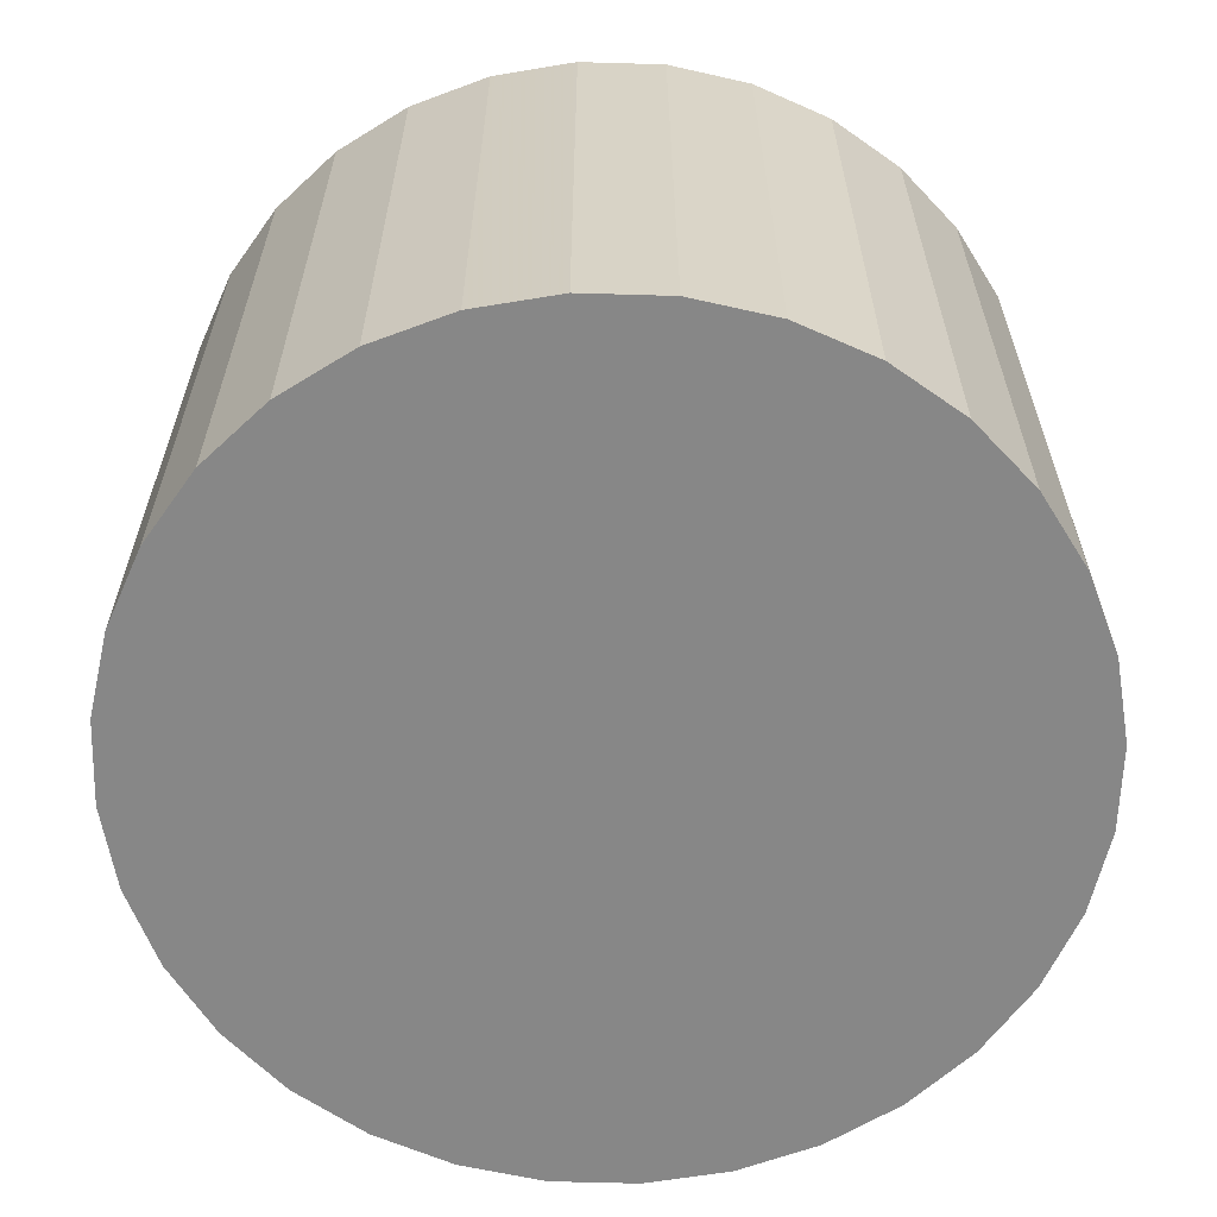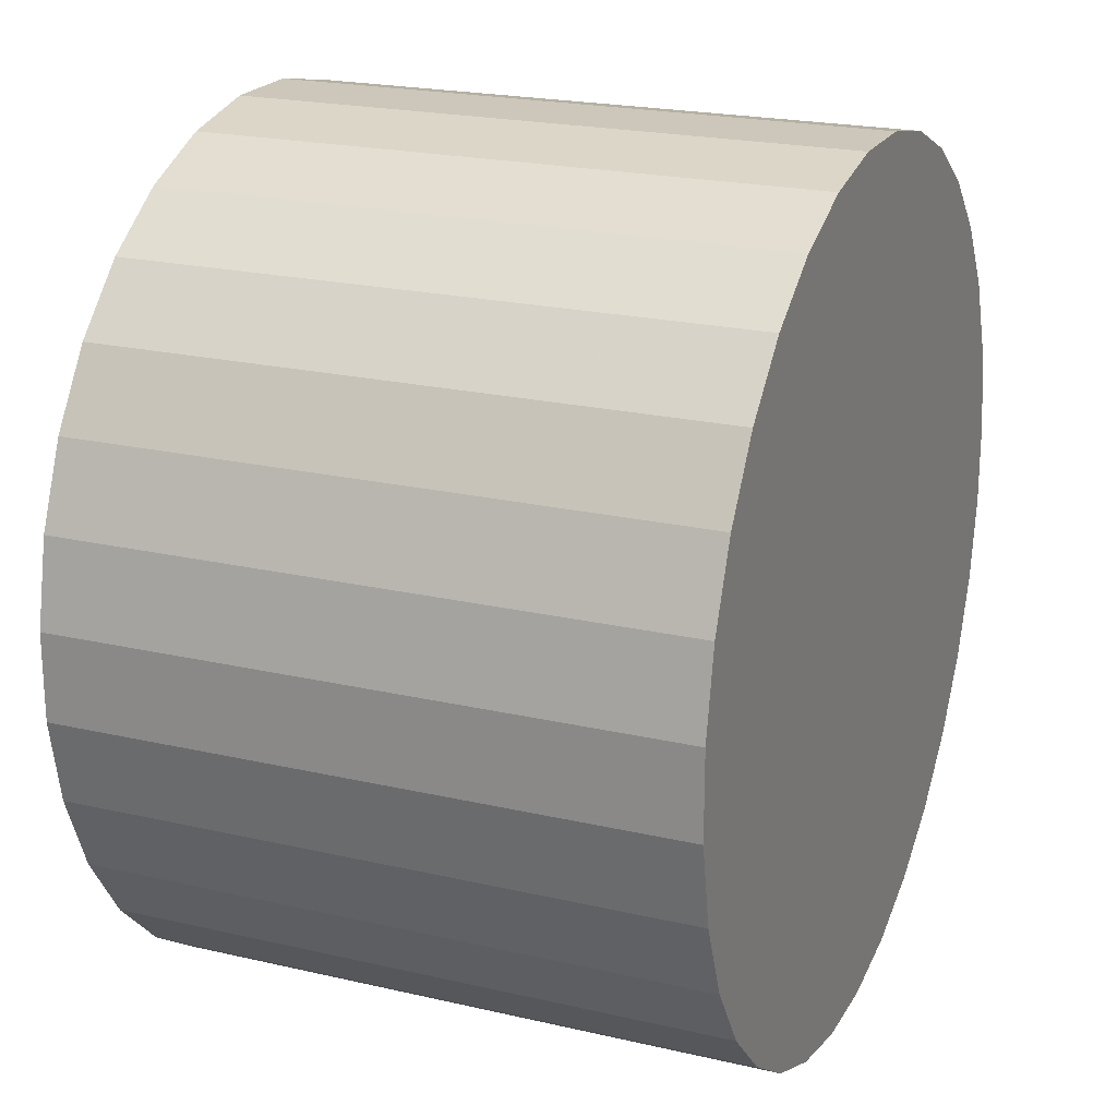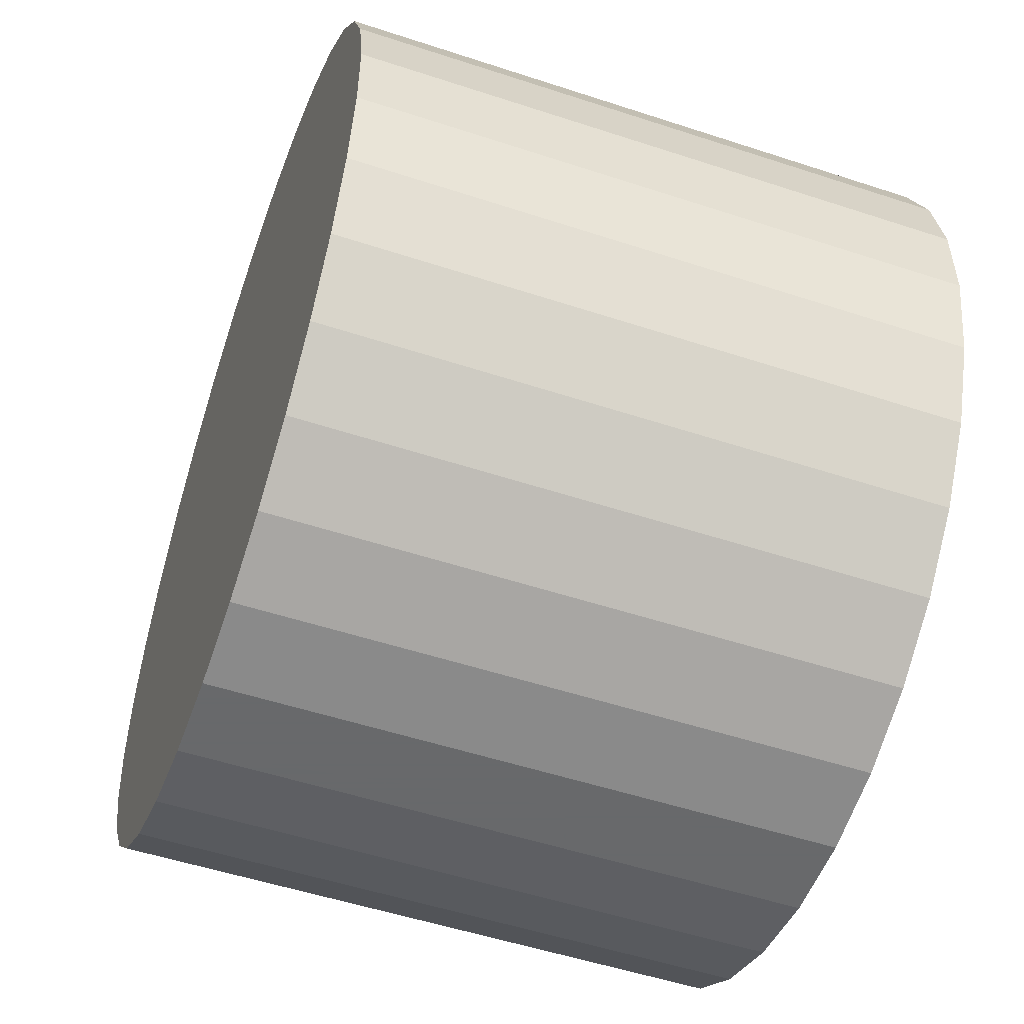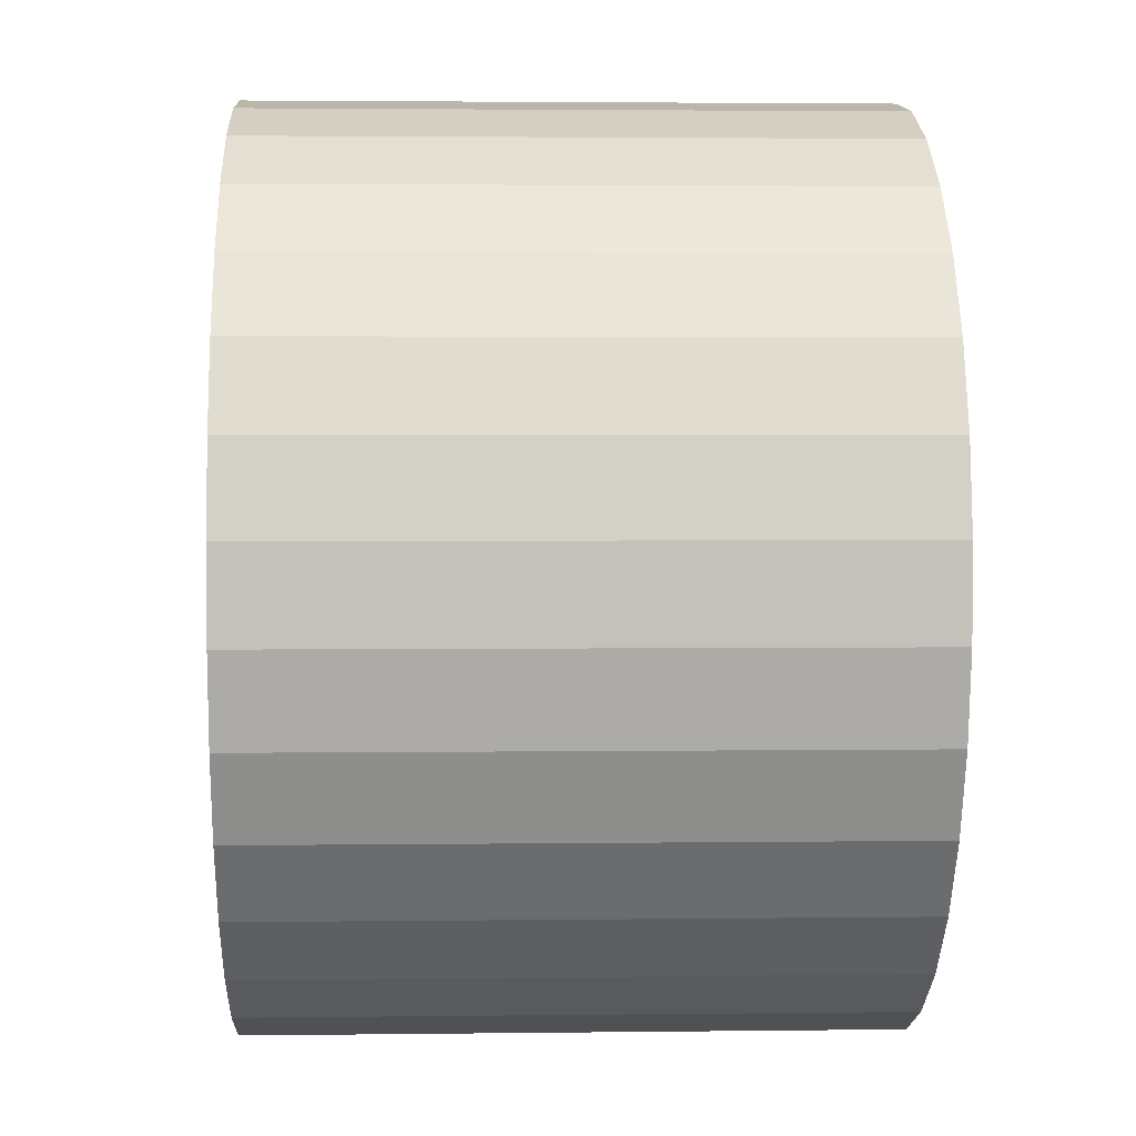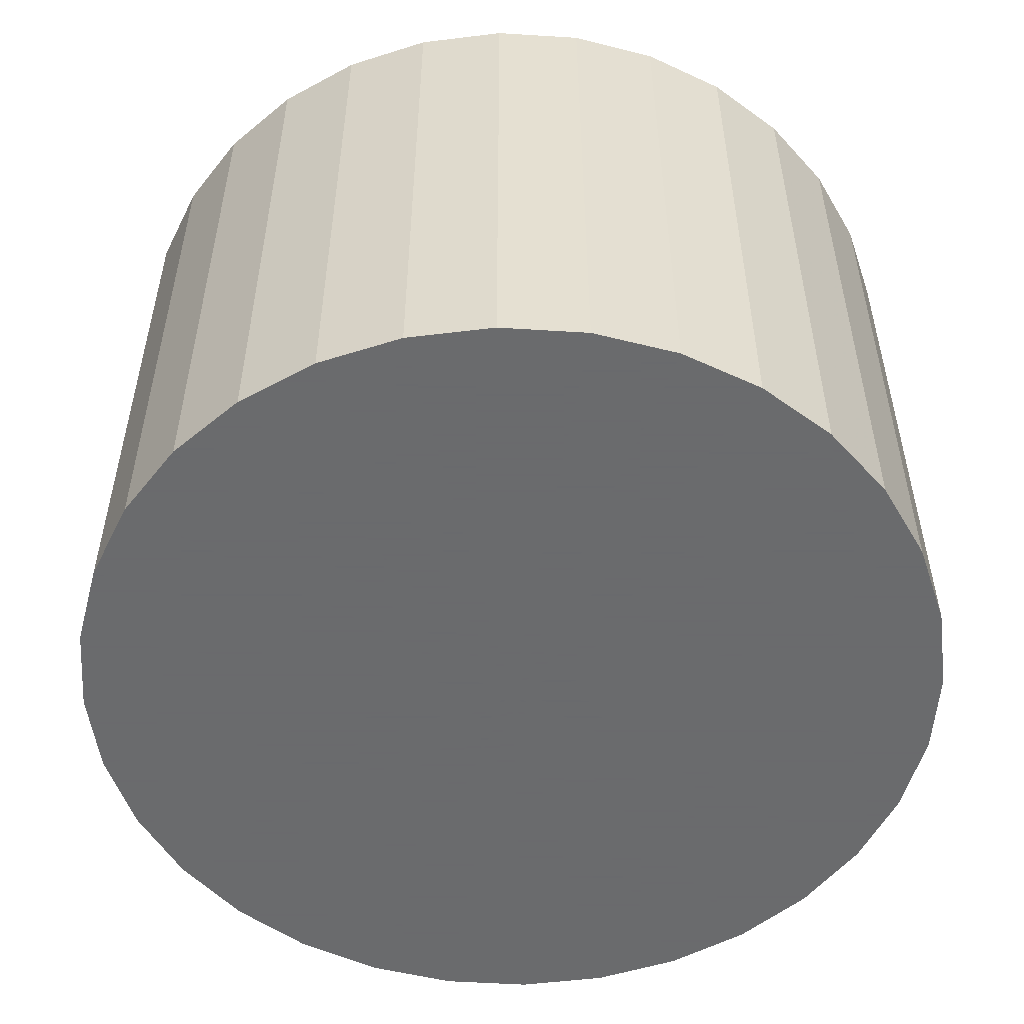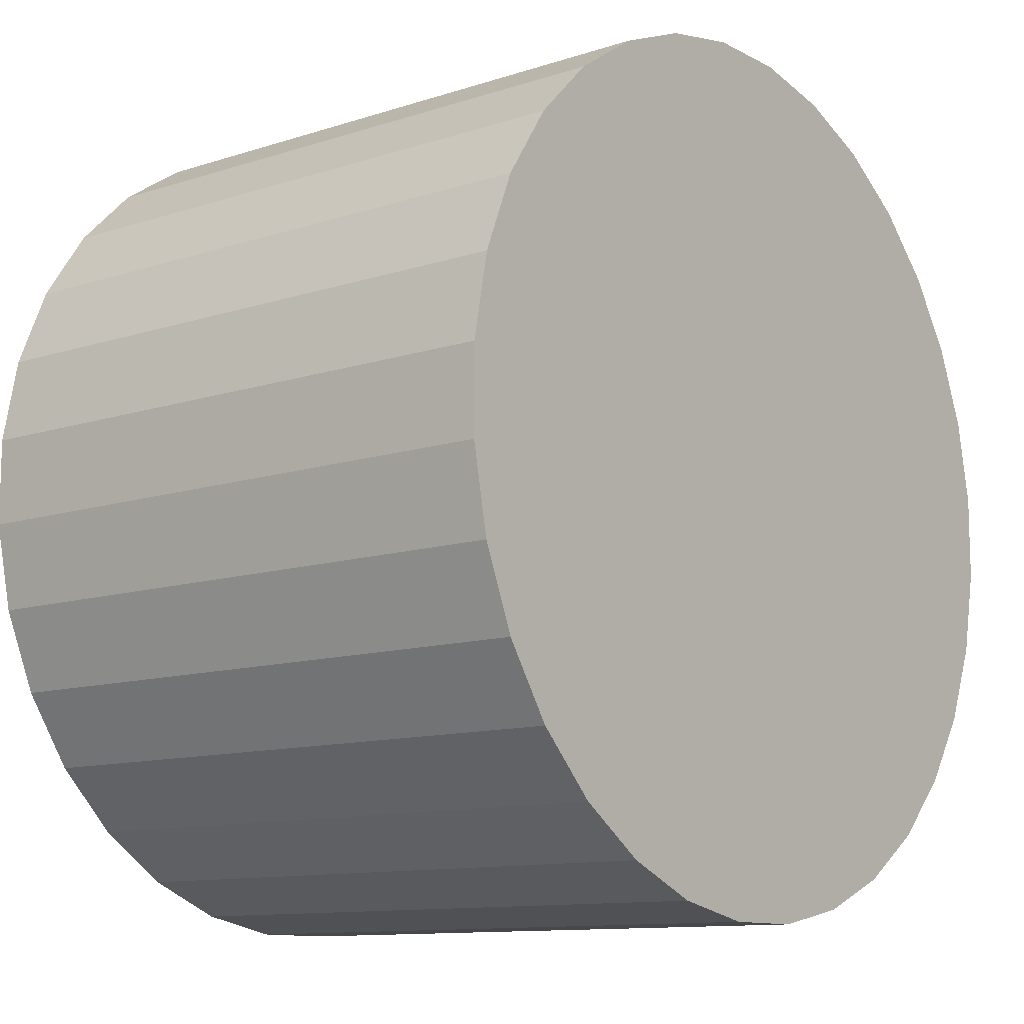
<metadata>
{"format":"obj","ext":"obj","renderer":"f3d","projection":"perspective","resolution":1024,"background":"white","views":[{"elev":-62.3,"azim":-1.7,"up":"+Z"},{"elev":21.3,"azim":112.5,"up":"+Y"},{"elev":-52.6,"azim":70.5,"up":"+Y"},{"elev":2.8,"azim":-92.5,"up":"+Y"},{"elev":-53.2,"azim":-138.8,"up":"+Z"},{"elev":-11.3,"azim":-51.5,"up":"+Y"}]}
</metadata>
<code>
v 0 0 -0.02945
v 0.03262 -0.02677 -0.02945
v 0.03262 -0.02677 0.02945
v 0 0 0.02945
v 0.03721 -0.01989 -0.02945
v 0.03721 -0.01989 0.02945
v 0.04038 -0.01225 -0.02945
v 0.04038 -0.01225 0.02945
v 0.04199 -0.004136 -0.02945
v 0.04199 -0.004136 0.02945
v 0.04199 0.004136 -0.02945
v 0.04199 0.004136 0.02945
v 0.04038 0.01225 -0.02945
v 0.04038 0.01225 0.02945
v 0.03721 0.01989 -0.02945
v 0.03721 0.01989 0.02945
v 0.03262 0.02677 -0.02945
v 0.03262 0.02677 0.02945
v 0.02677 0.03262 -0.02945
v 0.02677 0.03262 0.02945
v 0.01989 0.03721 -0.02945
v 0.01989 0.03721 0.02945
v 0.01225 0.04038 -0.02945
v 0.01225 0.04038 0.02945
v 0.004136 0.04199 -0.02945
v 0.004136 0.04199 0.02945
v -0.004136 0.04199 -0.02945
v -0.004136 0.04199 0.02945
v -0.01225 0.04038 -0.02945
v -0.01225 0.04038 0.02945
v -0.01989 0.03721 -0.02945
v -0.01989 0.03721 0.02945
v -0.02677 0.03262 -0.02945
v -0.02677 0.03262 0.02945
v -0.03262 0.02677 -0.02945
v -0.03262 0.02677 0.02945
v -0.03721 0.01989 -0.02945
v -0.03721 0.01989 0.02945
v -0.04038 0.01225 -0.02945
v -0.04038 0.01225 0.02945
v -0.04199 0.004136 -0.02945
v -0.04199 0.004136 0.02945
v -0.04199 -0.004136 -0.02945
v -0.04199 -0.004136 0.02945
v -0.04038 -0.01225 -0.02945
v -0.04038 -0.01225 0.02945
v -0.03721 -0.01989 -0.02945
v -0.03721 -0.01989 0.02945
v -0.03262 -0.02677 -0.02945
v -0.03262 -0.02677 0.02945
v -0.02677 -0.03262 -0.02945
v -0.02677 -0.03262 0.02945
v -0.01989 -0.03721 -0.02945
v -0.01989 -0.03721 0.02945
v -0.01225 -0.04038 -0.02945
v -0.01225 -0.04038 0.02945
v -0.004136 -0.04199 -0.02945
v -0.004136 -0.04199 0.02945
v 0.004136 -0.04199 -0.02945
v 0.004136 -0.04199 0.02945
v 0.01225 -0.04038 -0.02945
v 0.01225 -0.04038 0.02945
v 0.01989 -0.03721 -0.02945
v 0.01989 -0.03721 0.02945
v 0.02677 -0.03262 -0.02945
v 0.02677 -0.03262 0.02945
f 2 1 5
f 2 5 3
f 3 5 6
f 3 6 4
f 5 1 7
f 5 7 6
f 6 7 8
f 6 8 4
f 7 1 9
f 7 9 8
f 8 9 10
f 8 10 4
f 9 1 11
f 9 11 10
f 10 11 12
f 10 12 4
f 11 1 13
f 11 13 12
f 12 13 14
f 12 14 4
f 13 1 15
f 13 15 14
f 14 15 16
f 14 16 4
f 15 1 17
f 15 17 16
f 16 17 18
f 16 18 4
f 17 1 19
f 17 19 18
f 18 19 20
f 18 20 4
f 19 1 21
f 19 21 20
f 20 21 22
f 20 22 4
f 21 1 23
f 21 23 22
f 22 23 24
f 22 24 4
f 23 1 25
f 23 25 24
f 24 25 26
f 24 26 4
f 25 1 27
f 25 27 26
f 26 27 28
f 26 28 4
f 27 1 29
f 27 29 28
f 28 29 30
f 28 30 4
f 29 1 31
f 29 31 30
f 30 31 32
f 30 32 4
f 31 1 33
f 31 33 32
f 32 33 34
f 32 34 4
f 33 1 35
f 33 35 34
f 34 35 36
f 34 36 4
f 35 1 37
f 35 37 36
f 36 37 38
f 36 38 4
f 37 1 39
f 37 39 38
f 38 39 40
f 38 40 4
f 39 1 41
f 39 41 40
f 40 41 42
f 40 42 4
f 41 1 43
f 41 43 42
f 42 43 44
f 42 44 4
f 43 1 45
f 43 45 44
f 44 45 46
f 44 46 4
f 45 1 47
f 45 47 46
f 46 47 48
f 46 48 4
f 47 1 49
f 47 49 48
f 48 49 50
f 48 50 4
f 49 1 51
f 49 51 50
f 50 51 52
f 50 52 4
f 51 1 53
f 51 53 52
f 52 53 54
f 52 54 4
f 53 1 55
f 53 55 54
f 54 55 56
f 54 56 4
f 55 1 57
f 55 57 56
f 56 57 58
f 56 58 4
f 57 1 59
f 57 59 58
f 58 59 60
f 58 60 4
f 59 1 61
f 59 61 60
f 60 61 62
f 60 62 4
f 61 1 63
f 61 63 62
f 62 63 64
f 62 64 4
f 63 1 65
f 63 65 64
f 64 65 66
f 64 66 4
f 65 1 2
f 65 2 66
f 66 2 3
f 66 3 4

</code>
